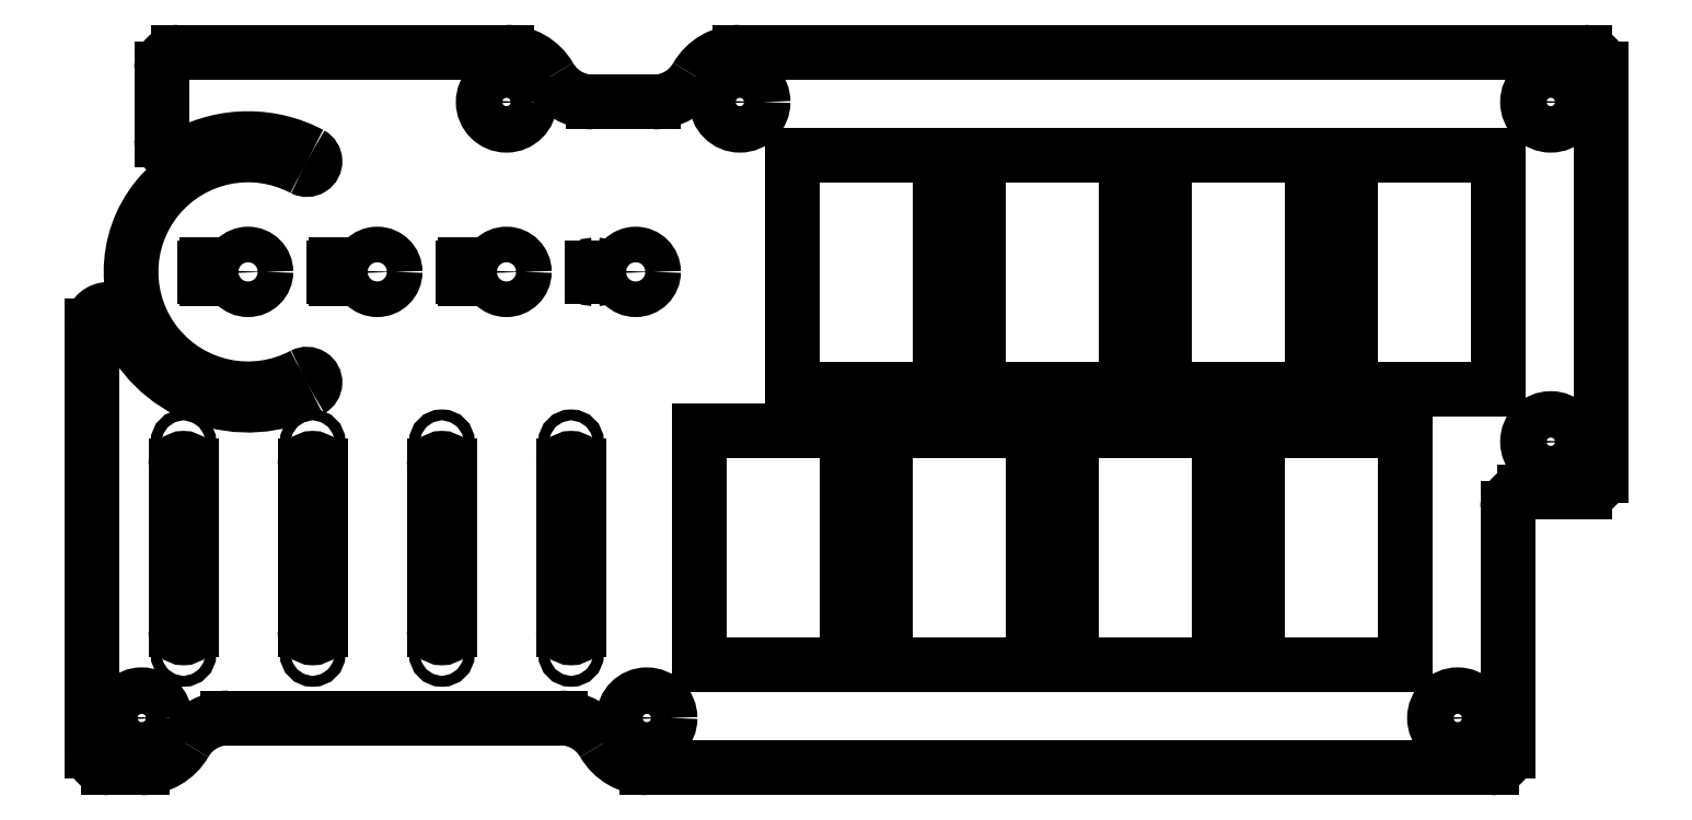
<metadata>
{"format":"dxf","ext":"dxf","renderer":"ezdxf+matplotlib","layout":"modelspace","background":"white","min_lineweight":24,"dpi":150}
</metadata>
<code>
0
SECTION
2
ENTITIES
0
ARC
8
0
10
-165.1
20
-69.4
30
0
40
1.5
50
180
51
0
0
LINE
8
0
10
-166.6
20
-37.6
30
0
11
-166.6
21
-69.4
31
0
0
ARC
8
0
10
-165.1
20
-37.6
30
0
40
1.5
50
0
51
180
0
LINE
8
0
10
-163.6
20
-37.6
30
0
11
-163.6
21
-69.4
31
0
0
ARC
8
0
10
-190.1
20
-69.4
30
0
40
1.5
50
180
51
0
0
LINE
8
0
10
-191.6
20
-37.6
30
0
11
-191.6
21
-69.4
31
0
0
ARC
8
0
10
-190.1
20
-37.6
30
0
40
1.5
50
0
51
180
0
LINE
8
0
10
-188.6
20
-37.6
30
0
11
-188.6
21
-69.4
31
0
0
ARC
8
0
10
-215.1
20
-69.4
30
0
40
1.5
50
180
51
0
0
LINE
8
0
10
-216.6
20
-37.6
30
0
11
-216.6
21
-69.4
31
0
0
ARC
8
0
10
-215.1
20
-37.6
30
0
40
1.5
50
0
51
180
0
LINE
8
0
10
-213.6
20
-37.6
30
0
11
-213.6
21
-69.4
31
0
0
ARC
8
0
10
-240.1
20
-69.4
30
0
40
1.5
50
180
51
0
0
LINE
8
0
10
-241.6
20
-37.6
30
0
11
-241.6
21
-69.4
31
0
0
ARC
8
0
10
-240.1
20
-37.6
30
0
40
1.5
50
0
51
180
0
LINE
8
0
10
-238.6
20
-37.6
30
0
11
-238.6
21
-69.4
31
0
0
LINE
8
0
10
-86.2
20
-22.65
30
0
11
-57.8
21
-22.65
31
0
0
LINE
8
0
10
-86.2
20
22.65
30
0
11
-86.2
21
-22.65
31
0
0
LINE
8
0
10
-57.8
20
22.65
30
0
11
-86.2
21
22.65
31
0
0
LINE
8
0
10
-57.8
20
-22.65
30
0
11
-57.8
21
22.65
31
0
0
LINE
8
0
10
-50.2
20
-22.65
30
0
11
-21.8
21
-22.65
31
0
0
LINE
8
0
10
-50.2
20
22.65
30
0
11
-50.2
21
-22.65
31
0
0
LINE
8
0
10
-21.8
20
22.65
30
0
11
-50.2
21
22.65
31
0
0
LINE
8
0
10
-21.8
20
-22.65
30
0
11
-21.8
21
22.65
31
0
0
LINE
8
0
10
-14.2
20
-22.65
30
0
11
14.2
21
-22.65
31
0
0
LINE
8
0
10
-14.2
20
22.65
30
0
11
-14.2
21
-22.65
31
0
0
LINE
8
0
10
14.2
20
22.65
30
0
11
-14.2
21
22.65
31
0
0
LINE
8
0
10
14.2
20
-22.65
30
0
11
14.2
21
22.65
31
0
0
LINE
8
0
10
-75.8
20
-76.15
30
0
11
-75.8
21
-30.85
31
0
0
LINE
8
0
10
-104.2
20
-76.15
30
0
11
-75.8
21
-76.15
31
0
0
LINE
8
0
10
-104.2
20
-30.85
30
0
11
-104.2
21
-76.15
31
0
0
LINE
8
0
10
-75.8
20
-30.85
30
0
11
-104.2
21
-30.85
31
0
0
LINE
8
0
10
-39.8
20
-76.15
30
0
11
-39.8
21
-30.85
31
0
0
LINE
8
0
10
-68.2
20
-76.15
30
0
11
-39.8
21
-76.15
31
0
0
LINE
8
0
10
-68.2
20
-30.85
30
0
11
-68.2
21
-76.15
31
0
0
LINE
8
0
10
-39.8
20
-30.85
30
0
11
-68.2
21
-30.85
31
0
0
LINE
8
0
10
-3.8
20
-76.15
30
0
11
-3.8
21
-30.85
31
0
0
LINE
8
0
10
-32.2
20
-76.15
30
0
11
-3.8
21
-76.15
31
0
0
LINE
8
0
10
-32.2
20
-30.85
30
0
11
-32.2
21
-76.15
31
0
0
LINE
8
0
10
-3.8
20
-30.85
30
0
11
-32.2
21
-30.85
31
0
0
LINE
8
0
10
-111.8
20
-76.15
30
0
11
-111.8
21
-30.85
31
0
0
LINE
8
0
10
-140.2
20
-76.15
30
0
11
-111.8
21
-76.15
31
0
0
LINE
8
0
10
-140.2
20
-30.85
30
0
11
-140.2
21
-76.15
31
0
0
LINE
8
0
10
-111.8
20
-30.85
30
0
11
-140.2
21
-30.85
31
0
0
LINE
8
0
10
-122.2
20
-22.65
30
0
11
-93.8
21
-22.65
31
0
0
LINE
8
0
10
-122.2
20
22.65
30
0
11
-122.2
21
-22.65
31
0
0
LINE
8
0
10
-93.8
20
22.65
30
0
11
-122.2
21
22.65
31
0
0
LINE
8
0
10
-93.8
20
-22.65
30
0
11
-93.8
21
22.65
31
0
0
LINE
8
0
10
34.1
20
-39.38
30
0
11
34.1
21
39.38
31
0
0
ARC
8
0
10
30.93
20
39.38
30
0
40
3.175
50
0
51
90
0
LINE
8
0
10
30.93
20
42.55
30
0
11
-132.4
21
42.55
31
0
0
ARC
8
0
10
-132.4
20
32.9
30
0
40
9.65
50
90
51
150
0
ARC
8
0
10
-149.2
20
42.55
30
0
40
9.65
50
270
51
330
0
LINE
8
0
10
-160.9
20
32.9
30
0
11
-149.2
21
32.9
31
0
0
ARC
8
0
10
-160.9
20
42.55
30
0
40
9.65
50
210
51
270
0
ARC
8
0
10
-177.6
20
32.9
30
0
40
9.65
50
30
51
90
0
LINE
8
0
10
-241.2
20
42.55
30
0
11
-177.6
21
42.55
31
0
0
ARC
8
0
10
-241.2
20
39.38
30
0
40
3.175
50
90
51
180
0
LINE
8
0
10
-244.3
20
25.63
30
0
11
-244.3
21
39.38
31
0
0
ARC
8
0
10
-241.2
20
25.63
30
0
40
3.175
50
180
51
297.9
0
ARC
8
0
10
-227.6
20
0
30
0
40
25.82
50
62.05
51
117.9
0
ARC
8
0
10
-216.2
20
21.4
30
0
40
1.588
50
242
51
62.05
0
ARC
8
0
10
-227.6
20
0
30
0
40
22.64
50
62.05
51
298
0
ARC
8
0
10
-216.2
20
-21.4
30
0
40
1.588
50
298
51
118
0
ARC
8
0
10
-227.6
20
0
30
0
40
25.82
50
201.1
51
298
0
ARC
8
0
10
-254.6
20
-10.44
30
0
40
3.175
50
21.1
51
180
0
LINE
8
0
10
-257.8
20
-92.88
30
0
11
-257.8
21
-10.44
31
0
0
ARC
8
0
10
-254.6
20
-92.88
30
0
40
3.175
50
180
51
270
0
LINE
8
0
10
-254.6
20
-96.05
30
0
11
-248.2
21
-96.05
31
0
0
ARC
8
0
10
-248.2
20
-86.4
30
0
40
9.65
50
270
51
330
0
ARC
8
0
10
-231.5
20
-96.05
30
0
40
9.65
50
90
51
150
0
LINE
8
0
10
-231.5
20
-86.4
30
0
11
-167.2
21
-86.4
31
0
0
ARC
8
0
10
-167.2
20
-96.05
30
0
40
9.65
50
30
51
90
0
ARC
8
0
10
-150.4
20
-86.4
30
0
40
9.65
50
210
51
270
0
LINE
8
0
10
-150.4
20
-96.05
30
0
11
12.93
21
-96.05
31
0
0
ARC
8
0
10
12.93
20
-92.88
30
0
40
3.175
50
270
51
0
0
LINE
8
0
10
16.1
20
-92.88
30
0
11
16.1
21
-45.73
31
0
0
ARC
8
0
10
19.27
20
-45.73
30
0
40
3.175
50
90
51
180
0
LINE
8
0
10
19.27
20
-42.55
30
0
11
30.93
21
-42.55
31
0
0
ARC
8
0
10
30.93
20
-39.38
30
0
40
3.175
50
270
51
0
0
CIRCLE
8
0
10
6.45
20
-86.4
30
0
40
4.5
0
CIRCLE
8
0
10
24.45
20
-32.9
30
0
40
4.5
0
CIRCLE
8
0
10
24.45
20
32.9
30
0
40
4.5
0
CIRCLE
8
0
10
-132.4
20
32.9
30
0
40
4.5
0
CIRCLE
8
0
10
-248.2
20
-86.4
30
0
40
4.5
0
CIRCLE
8
0
10
-150.4
20
-86.4
30
0
40
4.5
0
CIRCLE
8
0
10
-177.6
20
32.9
30
0
40
4.5
0
LINE
8
0
10
-235.5
20
1.375
30
0
11
-235.3
21
1.375
31
0
0
ARC
8
0
10
-235.3
20
0.875
30
0
40
0.5
50
0
51
90
0
LINE
8
0
10
-234.8
20
0.875
30
0
11
-234.8
21
-0.875
31
0
0
ARC
8
0
10
-235.3
20
-0.875
30
0
40
0.5
50
270
51
0
0
LINE
8
0
10
-235.3
20
-1.375
30
0
11
-235.5
21
-1.375
31
0
0
ARC
8
0
10
-235.5
20
-0.875
30
0
40
0.5
50
180
51
270
0
LINE
8
0
10
-236
20
-0.875
30
0
11
-236
21
0.875
31
0
0
ARC
8
0
10
-235.5
20
0.875
30
0
40
0.5
50
90
51
180
0
CIRCLE
8
0
10
-227.6
20
0
30
0
40
3.45
0
LINE
8
0
10
-210.5
20
1.375
30
0
11
-210.3
21
1.375
31
0
0
ARC
8
0
10
-210.3
20
0.875
30
0
40
0.5
50
0
51
90
0
LINE
8
0
10
-209.8
20
0.875
30
0
11
-209.8
21
-0.875
31
0
0
ARC
8
0
10
-210.3
20
-0.875
30
0
40
0.5
50
270
51
0
0
LINE
8
0
10
-210.3
20
-1.375
30
0
11
-210.5
21
-1.375
31
0
0
ARC
8
0
10
-210.5
20
-0.875
30
0
40
0.5
50
180
51
270
0
LINE
8
0
10
-211
20
-0.875
30
0
11
-211
21
0.875
31
0
0
ARC
8
0
10
-210.5
20
0.875
30
0
40
0.5
50
90
51
180
0
CIRCLE
8
0
10
-202.6
20
0
30
0
40
3.45
0
LINE
8
0
10
-185.5
20
1.375
30
0
11
-185.3
21
1.375
31
0
0
ARC
8
0
10
-185.3
20
0.875
30
0
40
0.5
50
0
51
90
0
LINE
8
0
10
-184.8
20
0.875
30
0
11
-184.8
21
-0.875
31
0
0
ARC
8
0
10
-185.3
20
-0.875
30
0
40
0.5
50
270
51
0
0
LINE
8
0
10
-185.3
20
-1.375
30
0
11
-185.5
21
-1.375
31
0
0
ARC
8
0
10
-185.5
20
-0.875
30
0
40
0.5
50
180
51
270
0
LINE
8
0
10
-186
20
-0.875
30
0
11
-186
21
0.875
31
0
0
ARC
8
0
10
-185.5
20
0.875
30
0
40
0.5
50
90
51
180
0
CIRCLE
8
0
10
-177.6
20
0
30
0
40
3.45
0
CIRCLE
8
0
10
-152.6
20
0
30
0
40
3.45
0
CIRCLE
8
0
10
-165.1
20
-33
30
0
40
1.05
0
CIRCLE
8
0
10
-165.1
20
-74
30
0
40
1.05
0
CIRCLE
8
0
10
-190.1
20
-74
30
0
40
1.05
0
CIRCLE
8
0
10
-190.1
20
-33
30
0
40
1.05
0
CIRCLE
8
0
10
-215.1
20
-74
30
0
40
1.05
0
CIRCLE
8
0
10
-215.1
20
-33
30
0
40
1.05
0
CIRCLE
8
0
10
-240.1
20
-74
30
0
40
1.05
0
CIRCLE
8
0
10
-240.1
20
-33
30
0
40
1.05
0
LINE
8
0
10
-160.5
20
1.375
30
0
11
-160.3
21
1.375
31
0
0
ARC
8
0
10
-160.3
20
0.875
30
0
40
0.5
50
0
51
90
0
LINE
8
0
10
-159.8
20
0.875
30
0
11
-159.8
21
-0.875
31
0
0
ARC
8
0
10
-160.3
20
-0.875
30
0
40
0.5
50
270
51
0
0
LINE
8
0
10
-160.3
20
-1.375
30
0
11
-160.5
21
-1.375
31
0
0
ARC
8
0
10
-160.5
20
-0.875
30
0
40
0.5
50
180
51
270
0
LINE
8
0
10
-161
20
-0.875
30
0
11
-161
21
0.875
31
0
0
ARC
8
0
10
-160.5
20
0.875
30
0
40
0.5
50
90
51
180
0
ENDSEC
0
EOF

</code>
